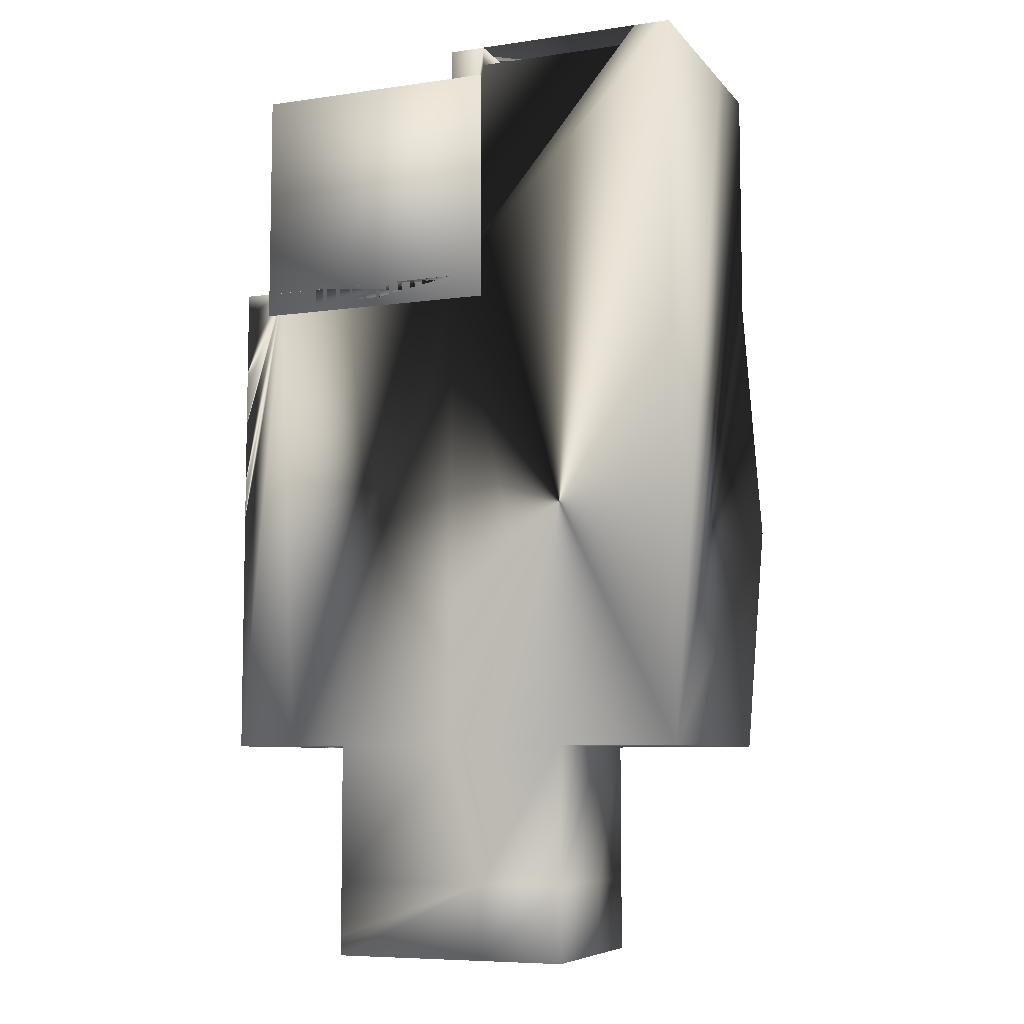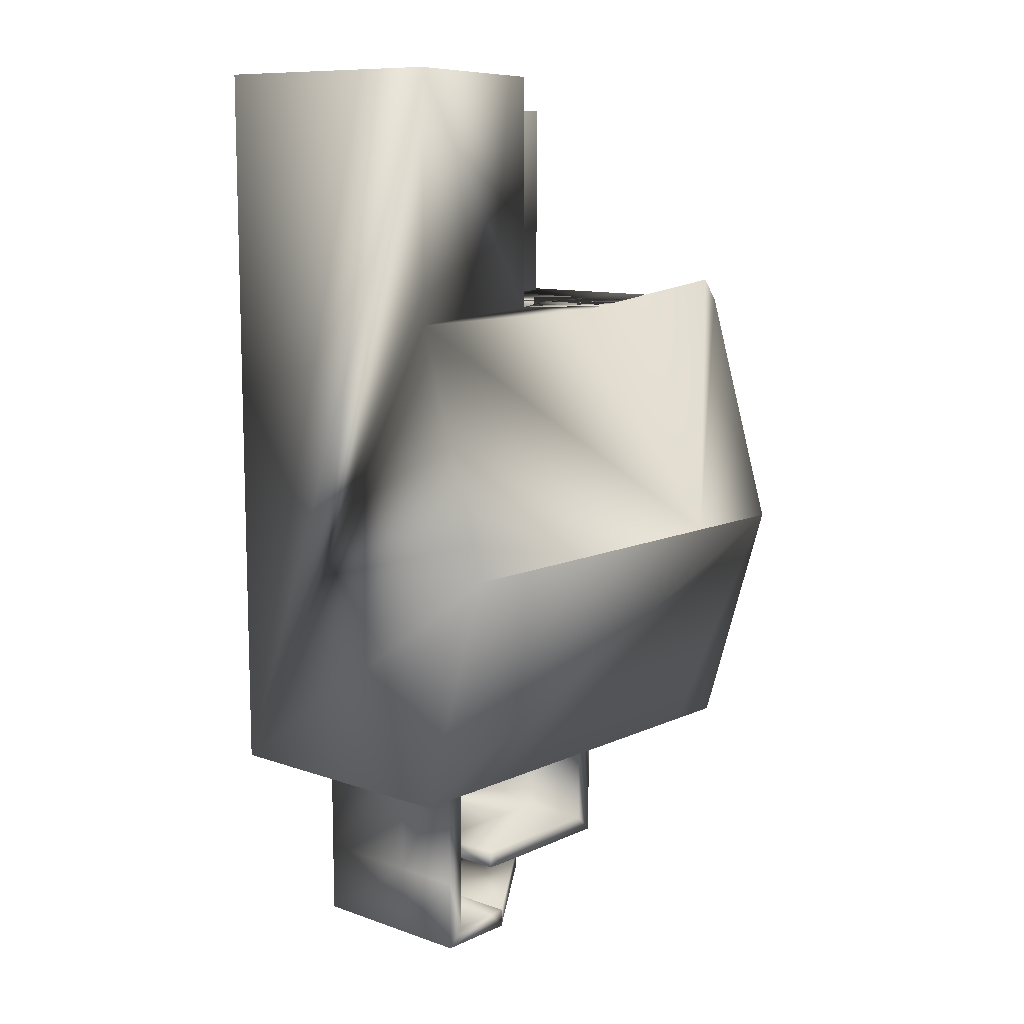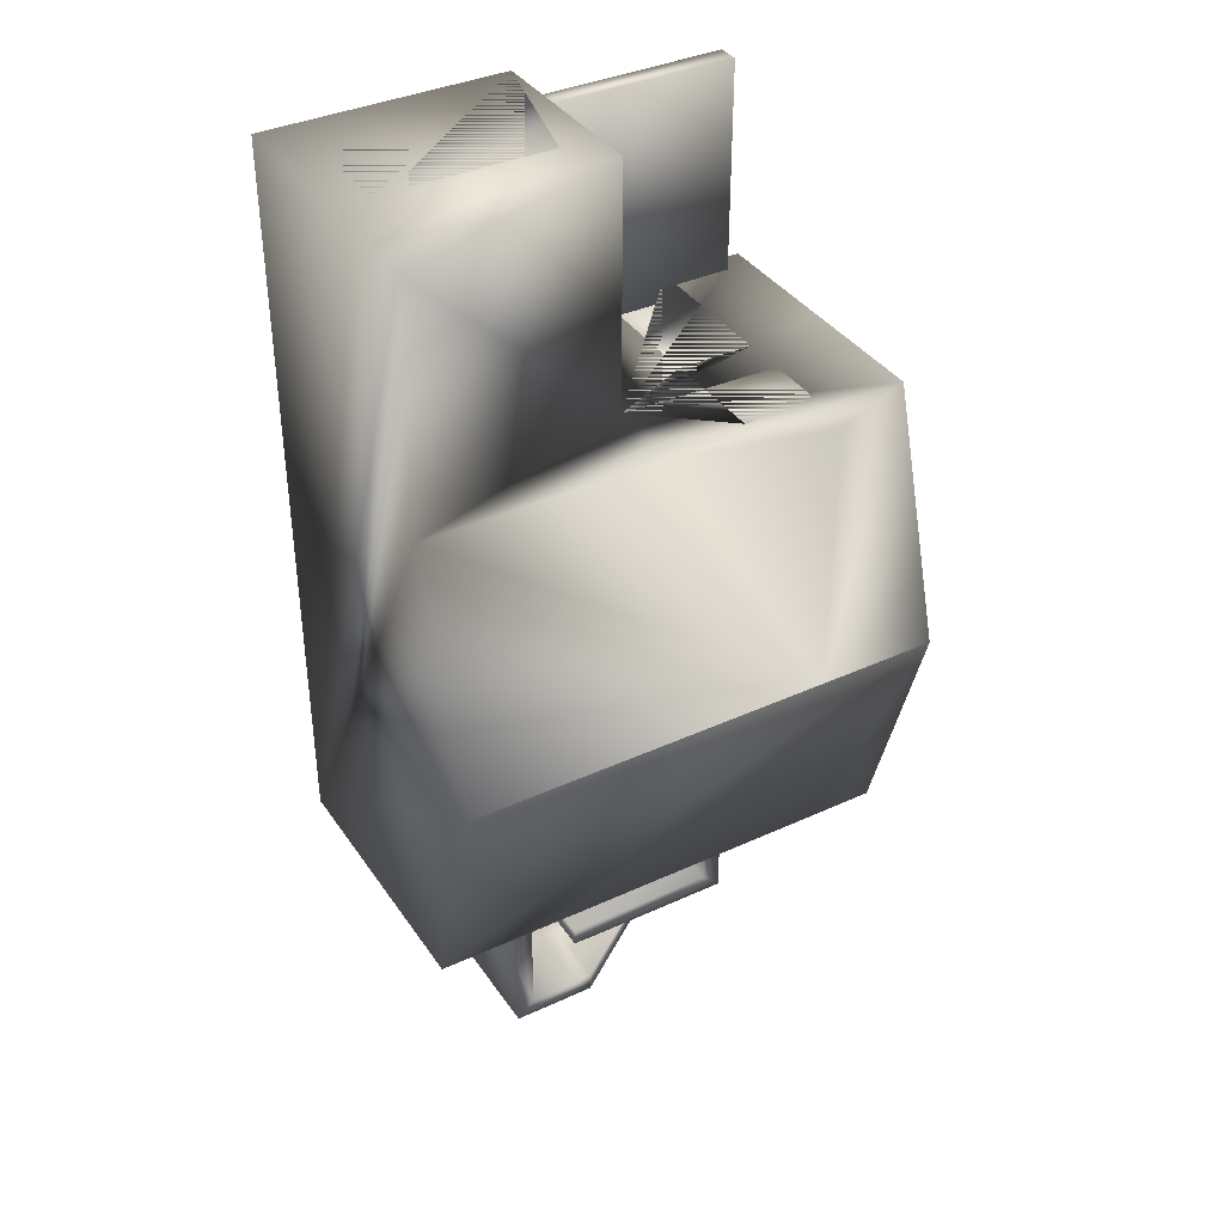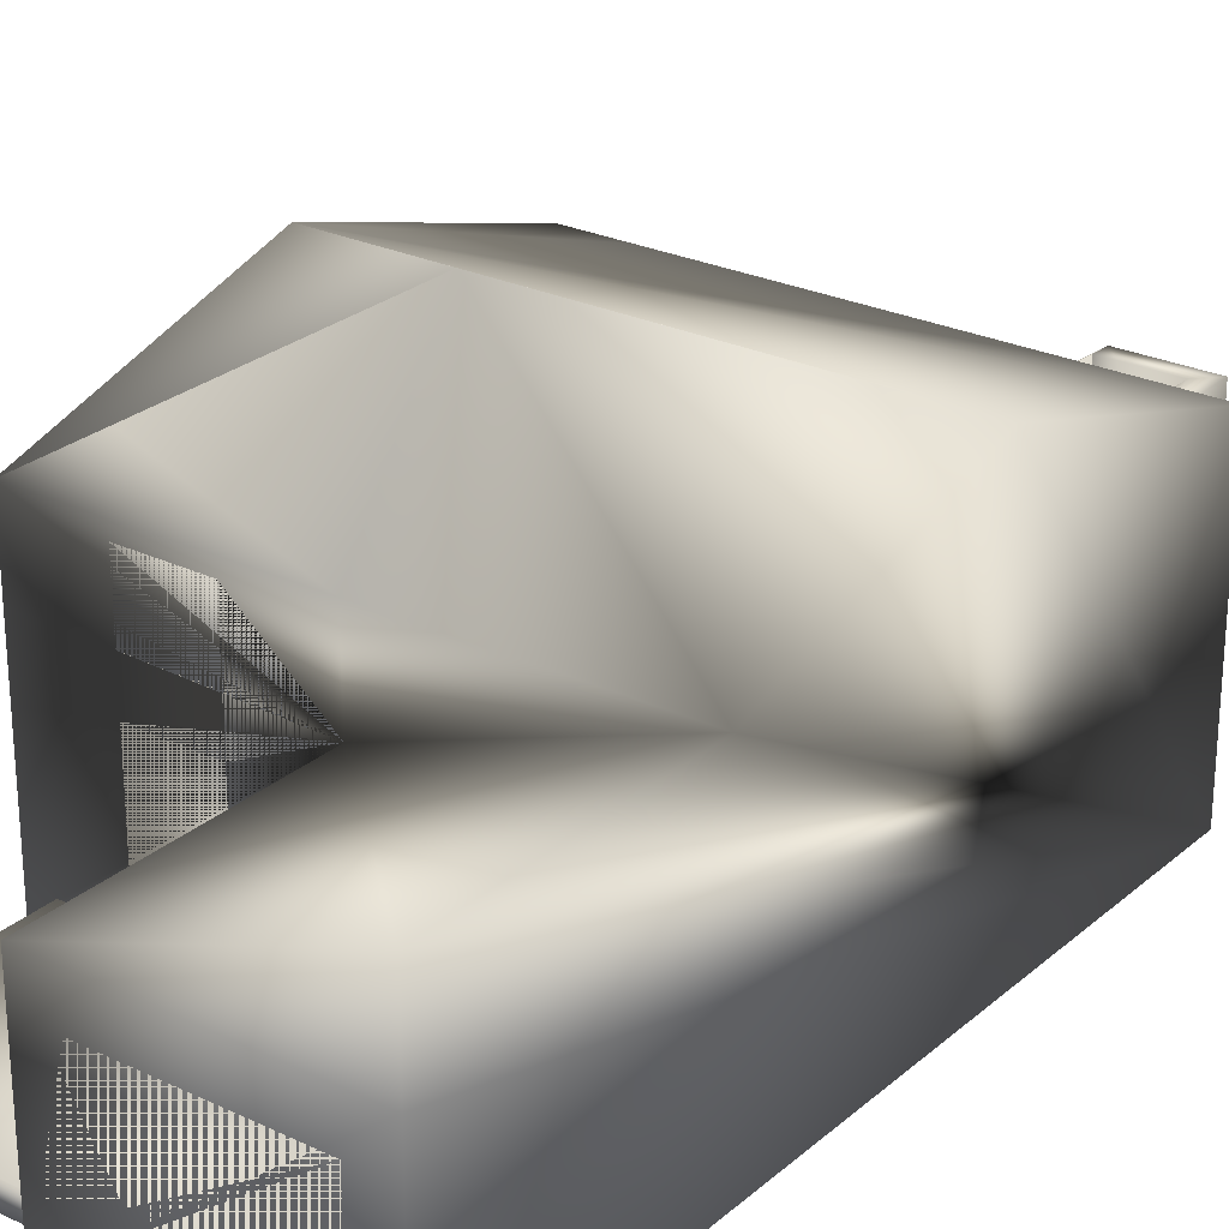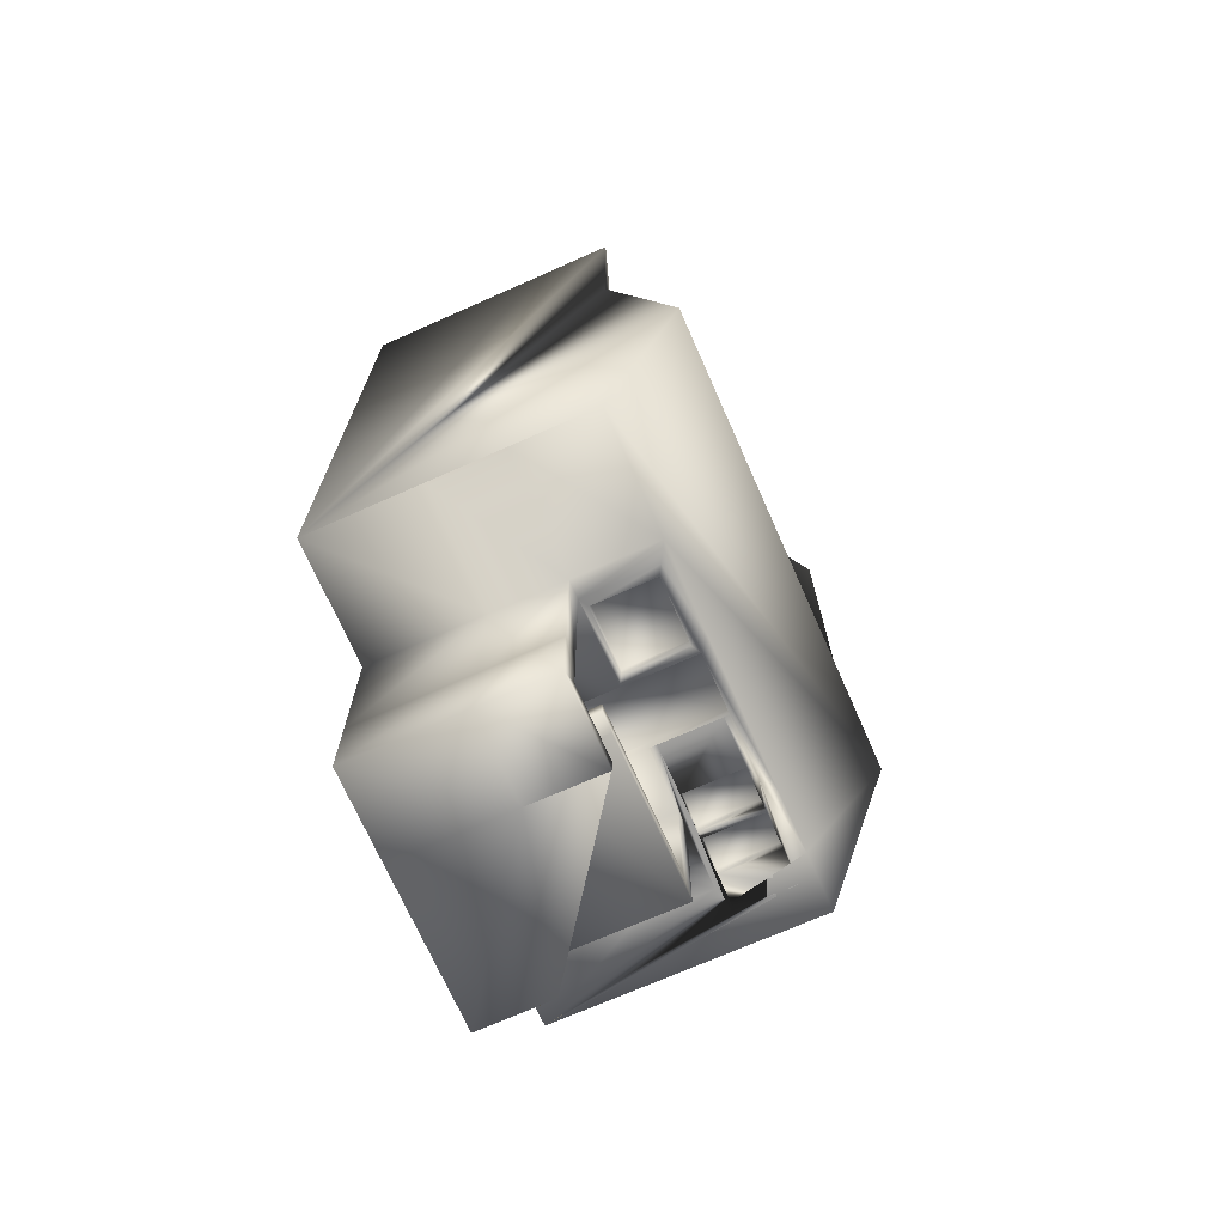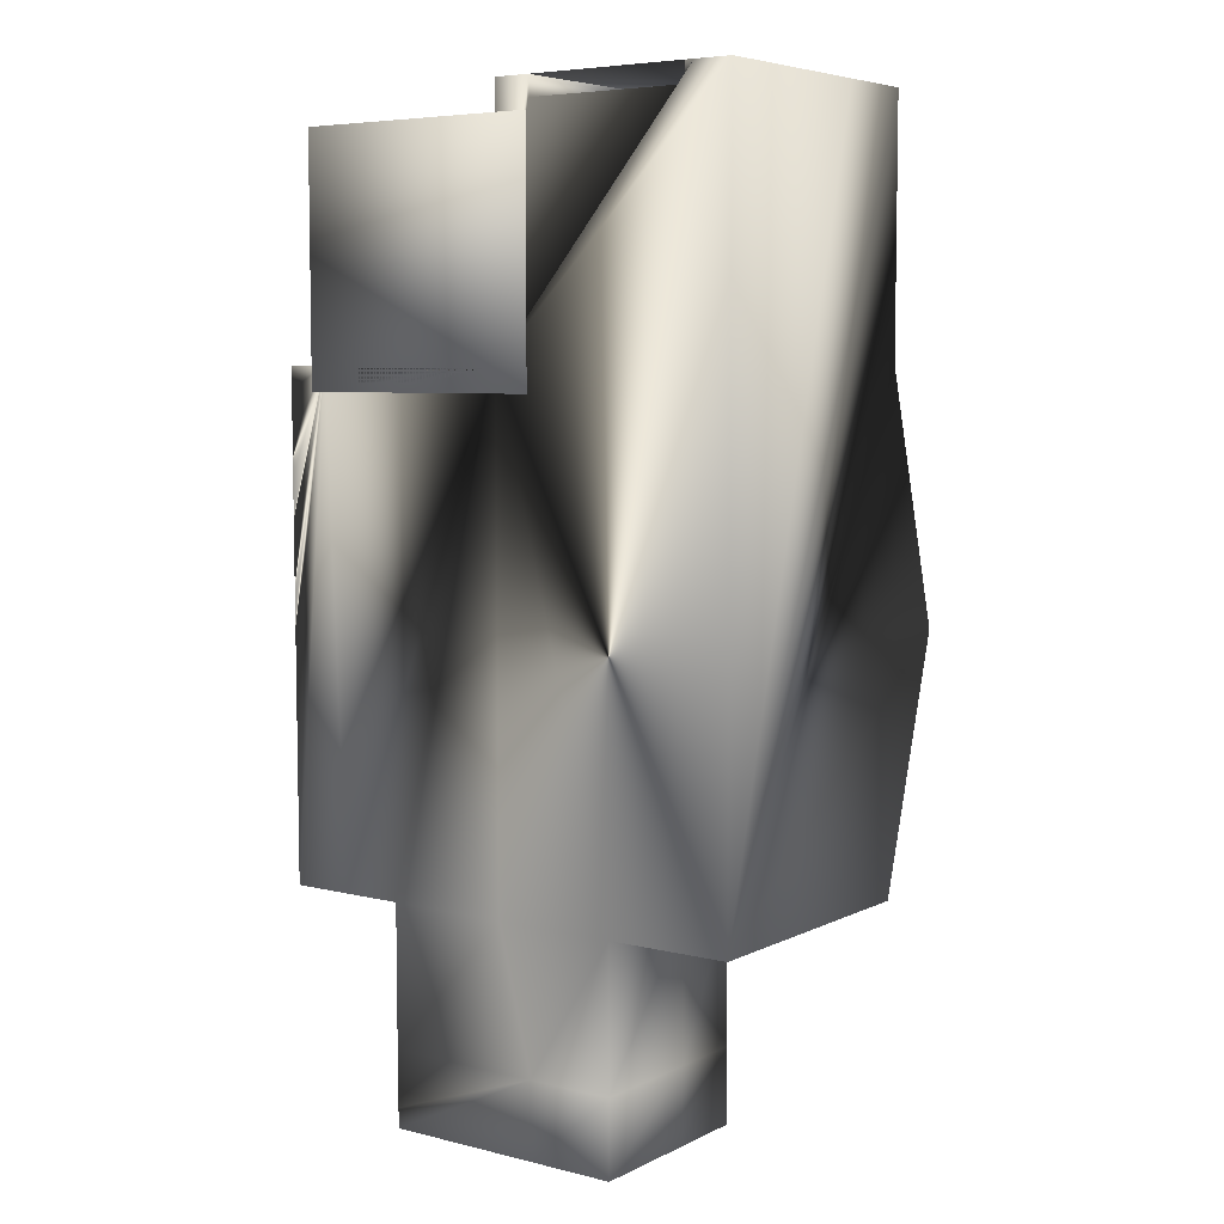
<metadata>
{"format":"obj","ext":"obj","renderer":"f3d","projection":"perspective","resolution":1024,"background":"white","views":[{"elev":-7.5,"azim":22.0,"up":"+Z"},{"elev":10.4,"azim":131.3,"up":"+Z"},{"elev":37.6,"azim":149.6,"up":"+Z"},{"elev":26.0,"azim":36.9,"up":"+Y"},{"elev":-71.3,"azim":113.9,"up":"+Z"},{"elev":6.2,"azim":35.9,"up":"+Z"}]}
</metadata>
<code>
v  1.463 -0.2489 8.931
v  8.362 -0.2489 8.931
v  8.362 5.86 8.931
v  1.463 5.86 8.931
v  -3.423 -0.275 -0.8988
v  -3.423 5.883 -0.8988
v  -6.517 5.883 -0.8988
v  -6.517 -0.275 -0.8988
v  -9.911 10.79 -0.2928
v  -0.0289 10.79 -0.2928
v  -4.97 13.77 0.955
v  -0.0289 -0.275 -0.2928
v  -0.0289 -0.2489 9.721
v  -0.0289 7.439 9.721
v  -0.0289 7.439 -0.2928
v  -4.97 13.77 -10.31
v  9.854 7.439 9.721
v  9.854 10.79 9.721
v  9.854 10.79 -0.2928
v  -9.911 7.717 -0.2928
v  -9.911 5.197 -0.2928
v  -9.911 -0.275 -0.2928
v  -8.214 -0.275 -0.2928
v  -6.517 -0.275 -0.2928
v  -6.517 5.883 -0.2928
v  -3.423 5.883 -0.2928
v  -3.423 7.645 -0.2928
v  -6.517 7.645 -0.2928
v  -6.517 10.24 -0.2928
v  -3.423 10.24 -0.2928
v  -3.423 -0.275 -0.2928
v  8.362 -0.2489 9.721
v  8.362 5.86 9.721
v  1.463 5.86 9.721
v  1.463 -0.2489 9.721
v  -6.517 10.24 -0.8988
v  -6.517 7.645 -0.8988
v  -3.423 7.645 -0.8988
v  -3.423 10.24 -0.8988
v  9.854 13.77 -10.31
v  -9.911 13.77 -10.31
v  9.854 10.79 -20.32
v  4.912 10.79 -20.32
v  1.232 10.79 -20.32
v  -4.97 10.79 -20.32
v  -7.441 10.79 -20.32
v  -9.911 10.79 -20.32
v  -9.911 -0.2489 -20.32
v  -7.441 4.387 -20.32
v  -7.441 -0.2489 -20.32
v  9.854 -0.2489 -20.32
v  9.854 4.387 -20.32
v  9.854 7.36 -20.32
v  9.854 -0.2489 9.721
v  -4.97 -0.2489 -20.32
v  -0.0289 -0.2489 -20.32
v  4.912 -0.2489 -20.32
v  1.397 4.387 -29.05
v  4.912 4.387 -29.05
v  4.912 -0.2489 -29.05
v  1.397 -0.2489 -29.05
v  1.389 7.36 -29.05
v  4.904 7.36 -29.05
v  1.117 10.15 -19.72
v  3.792 10.15 -19.72
v  3.786 7.575 -19.72
v  1.11 7.575 -19.72
v  -4.97 4.387 -25.99
v  1.397 4.387 -25.99
v  -4.959 -0.2489 -25.99
v  -4.978 7.36 -25.99
v  1.389 7.36 -25.99
v  -4.225 10.36 -20.32
v  -1.676 10.36 -20.32
v  -1.679 10.14 -20.32
v  -3.682 10.13 -20.32
v  -5.206 10.12 -20.32
v  -5.497 10.12 -20.32
v  -6.971 10.12 -20.32
v  -8.441 10.12 -20.32
v  4.912 4.387 -20.32
v  4.904 7.36 -20.32
v  1.397 -0.2489 -25.99
v  -4.97 4.387 -20.32
v  -4.978 7.36 -20.32
v  4.912 4.387 -25.99
v  4.904 7.36 -25.99
v  4.912 -0.2489 -25.99
v  4.159 4.307 -20.32
v  4.159 4.307 -25.99
v  4.159 4.307 -28.3
v  2.136 4.307 -28.3
v  2.136 4.307 -25.99
v  2.136 4.307 -25.25
v  -4.232 4.307 -25.25
v  -4.232 4.306 -20.32
v  -1.683 4.306 -20.32
v  0.7368 4.307 -20.32
v  0.7444 10.36 -20.32
v  4.165 10.36 -20.32
v  4.158 7.36 -20.32
v  4.158 7.36 -25.99
v  4.158 7.36 -28.3
v  2.136 7.36 -28.3
v  1.389 7.36 -28.26
v  -4.232 7.36 -25.25
v  2.136 7.36 -25.25
v  -4.232 7.36 -20.32
v  0.7365 7.36 -20.32
v  -1.683 7.36 -20.32
v  -4.945 -0.2489 -28.26
v  -4.932 -0.2489 -29.05
v  -4.922 2.722 -29.05
v  -4.936 2.722 -28.26
v  1.407 7.358 -28.26
v  1.407 7.358 -29.05
v  1.397 4.387 -28.26
v  2.136 7.36 -25.97
v  -1.676 10.36 -19.8
v  0.7444 10.36 -19.8
v  0.7365 7.36 -19.8
v  -1.683 7.36 -19.8
v  0.7368 4.307 -19.8
v  -1.683 4.306 -19.8
v  -1.681 7.671 -20.32
v  1.11 7.575 -20.32
v  3.786 7.575 -20.32
v  1.117 10.15 -20.32
v  3.792 10.15 -20.32
v  -3.683 7.664 -20.32
v  -7.445 7.36 -20.32
v  -8.441 7.659 -20.32
v  -6.971 7.661 -20.32
v  -5.498 7.662 -20.32
v  -5.207 7.663 -20.32
v  -3.683 7.664 -19.8
v  -5.207 7.663 -19.8
v  -5.206 10.12 -19.8
v  -3.682 10.13 -19.8
v  -5.498 7.662 -19.8
v  -6.971 7.661 -19.8
v  -6.971 10.12 -19.8
v  -5.497 10.12 -19.8
v  -9.911 -0.2749 -1.197
v  -9.911 -0.2748 -3.017
v  -9.911 -0.2746 -4.507
v  -9.911 -0.2742 -5.903
v  -9.911 -0.2734 -6.322
v  -9.911 -0.2717 -7.777
v  -9.911 -0.2685 -9.508
v  -9.911 -0.262 -11.03
v  -9.911 5.217 -20.32
v  -9.911 7.73 -20.32
v  -9.911 5.207 -11.03
v  -9.911 11.47 -11.07
v  -9.911 11.47 -9.464
v  -9.911 10.79 -7.777
v  -9.911 10.79 -6.322
v  -9.911 10.79 -5.903
v  -9.911 10.79 -4.507
v  -9.911 10.79 -3.017
v  -9.911 10.79 -1.197
v  -9.911 5.202 -9.508
v  -9.911 5.2 -8.383
v  -9.911 5.199 -6.929
v  -9.911 5.198 -6.665
v  -9.911 5.198 -5.268
v  -9.911 5.197 -3.624
v  -9.911 5.197 -1.804
v  -9.911 8.965 -11.07
v  -9.464 8.962 -9.464
v  -9.464 11.47 -9.464
v  -9.464 11.47 -11.07
v  -9.464 8.965 -11.07
v  -9.911 7.718 -8.383
v  -9.911 8.962 -9.464
v  -9.911 7.718 -6.929
v  -9.911 7.717 -6.665
v  -9.911 7.717 -5.268
v  -9.911 7.717 -3.624
v  -9.911 7.717 -1.804
v  -9.464 5.199 -6.929
v  -9.464 7.718 -6.929
v  -9.464 7.718 -8.383
v  -9.464 5.2 -8.383
v  -9.464 5.198 -5.268
v  -9.464 7.717 -5.268
v  -9.464 7.717 -6.665
v  -9.464 5.198 -6.665
v  -9.464 5.197 -1.804
v  -9.464 7.717 -1.804
v  -9.464 7.717 -3.624
v  -9.464 5.197 -3.624
v  -8.877 -0.275 8.514
v  -8.877 -0.275 -1.281
v  1.363 -0.275 -1.281
v  1.363 -0.275 8.514
v  -8.877 0.6063 8.514
v  1.363 0.6063 8.514
v  1.363 0.6063 -1.281
v  -8.877 0.6063 -1.281
o House
g House
f 1 2 3 4
f 5 6 7 8
f 9 10 11
f 12 13 14 15
f 11 16 9
f 11 10 16
f 14 17 18
f 15 14 18 19
f 15 19 10 9 20 21 22 23 24 25 26 27 28 29 30 27 26 31 12
f 32 33 3 2
f 33 34 4 3
f 34 35 1 4
f 36 37 38 39
f 31 26 6 5
f 26 25 7 6
f 25 24 8 7
f 28 27 38 37
f 27 30 39 38
f 30 29 36 39
f 29 28 37 36
f 19 40 16 10
f 16 41 9
f 41 16 40 42 43 44 45 46 47
f 48 49 50
f 51 52 53 42 40 19 18 17 54
f 13 35 34 33 32 54 17 14
f 12 31 5 8 24 23 50 55 56 57 51 54 32 2 1 35 13
f 58 59 60 61
f 62 63 59 58
f 64 65 66 67
f 68 69 70
f 71 72 69 68
f 73 74 75 76 77 78 79 80 46 45
f 81 52 51 57
f 82 53 52 81
f 43 42 53 82
f 56 55 70 83
f 55 84 68 70
f 84 85 71 68
f 82 81 86 87
f 81 57 88 86
f 57 56 83 88
f 87 86 59 63
f 86 88 60 59
f 88 83 61 60
f 89 90 91 92 93 94 95 96 97 98
f 45 44 99 74 73
f 44 43 100 99
f 43 82 101 100
f 82 87 102 101
f 87 63 103 102
f 63 62 104 103
f 62 105 104
f 72 71 106 107
f 71 85 108 106
f 109 101 89 98
f 101 102 90 89
f 102 103 91 90
f 103 104 92 91
f 107 106 95 94
f 106 108 96 95
f 108 110 97 96
f 83 70 111 112 61
f 113 114 115 116
f 61 112 58
f 105 62 58 117
f 111 70 69 117
f 117 58 116 115
f 58 112 113 116
f 112 111 114 113
f 111 117 115 114
f 118 107 94 93
f 72 107 118
f 117 69 93 92
f 72 118 93 69
f 104 105 117 92
f 119 120 121 122
f 122 121 123 124
f 99 109 121 120
f 109 98 123 121
f 98 97 124 123
f 97 110 122 124
f 110 125 75 74 119 122
f 74 99 120 119
f 101 109 126 127
f 109 99 128 126
f 99 100 129 128
f 100 101 127 129
f 127 126 67 66
f 126 128 64 67
f 128 129 65 64
f 129 127 66 65
f 75 125 130 76
f 125 110 108 85 131 132 133 134 135 130
f 136 137 138 139
f 133 132 80 79
f 135 134 78 77
f 140 141 142 143
f 77 76 139 138
f 76 130 136 139
f 130 135 137 136
f 135 77 138 137
f 133 79 142 141
f 79 78 143 142
f 78 134 140 143
f 134 133 141 140
f 49 84 55 50
f 23 22 144 145 146 147 148 149 150 151 48 50
f 131 85 84 49
f 48 152 153 47 46 80 132 131 49
f 48 151 154 152
f 9 41 47 155 156 157 158 159 160 161 162
f 151 150 163 154
f 150 149 164 163
f 149 148 165 164
f 148 147 166 165
f 147 146 167 166
f 146 145 168 167
f 145 144 169 168
f 144 22 21 169
f 170 155 47 153
f 171 172 173 174
f 175 157 156 176
f 177 158 157 175
f 178 159 158 177
f 179 160 159 178
f 180 161 160 179
f 181 162 161 180
f 20 9 162 181
f 154 170 153 152
f 163 176 170 154
f 164 175 176 163
f 182 183 184 185
f 166 178 177 165
f 186 187 188 189
f 168 180 179 167
f 190 191 192 193
f 21 20 181 169
f 156 155 173 172
f 155 170 174 173
f 170 176 171 174
f 176 156 172 171
f 177 175 184 183
f 175 164 185 184
f 164 165 182 185
f 165 177 183 182
f 179 178 188 187
f 178 166 189 188
f 166 167 186 189
f 167 179 187 186
f 181 180 192 191
f 180 168 193 192
f 168 169 190 193
f 169 181 191 190
f 194 195 196 197
f 198 199 200 201
f 194 197 199 198
f 197 196 200 199
f 196 195 201 200
f 195 194 198 201

</code>
